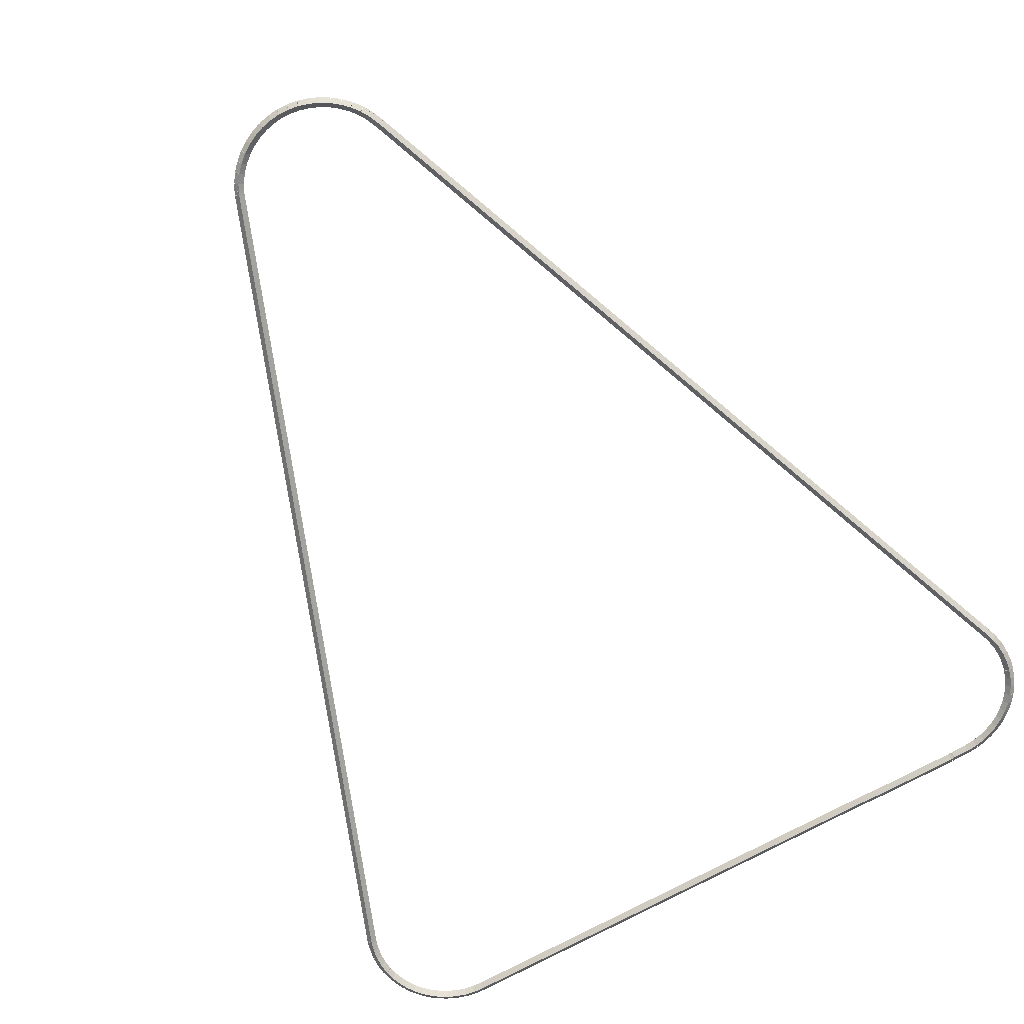
<metadata>
{"format":"obj","ext":"obj","renderer":"f3d","projection":"perspective","resolution":1024,"background":"white","views":[{"elev":-72.2,"azim":28.8,"up":"+Z"}]}
</metadata>
<code>
g base_node_412_315_0
v -45.62 5.297 25.08
v -45.71 5.338 24.98
v -45.62 5.297 24.88
v -45.53 5.257 24.98
v -45.53 5.503 25.08
v -45.62 5.543 24.98
v -45.53 5.503 24.88
v -45.43 5.462 24.98
f 1 2 3 4
f 6 2 1 5
f 5 1 4 8
f 6 5 8 7
f 8 4 3 7
f 7 3 2 6
g base_node_412_315_0
v -45.66 5.223 25.08
v -45.74 5.27 24.98
v -45.66 5.223 24.88
v -45.57 5.177 24.98
v -45.62 5.297 25.08
v -45.71 5.344 24.98
v -45.62 5.297 24.88
v -45.53 5.251 24.98
f 9 10 11 12
f 14 10 9 13
f 13 9 12 16
f 14 13 16 15
f 16 12 11 15
f 15 11 10 14
g base_node_412_315_0
v -45.73 5.099 25.08
v -45.82 5.151 24.98
v -45.73 5.099 24.88
v -45.65 5.046 24.98
v -45.66 5.223 25.08
v -45.74 5.276 24.98
v -45.66 5.223 24.88
v -45.57 5.171 24.98
f 17 18 19 20
f 22 18 17 21
f 21 17 20 24
f 22 21 24 23
f 24 20 19 23
f 23 19 18 22
g base_node_412_315_0
v -45.87 4.928 25.08
v -45.95 4.99 24.98
v -45.87 4.928 24.88
v -45.79 4.865 24.98
v -45.73 5.099 25.08
v -45.81 5.161 24.98
v -45.73 5.099 24.88
v -45.65 5.036 24.98
f 25 26 27 28
f 30 26 25 29
f 29 25 28 32
f 30 29 32 31
f 32 28 27 31
f 31 27 26 30
g base_node_412_315_0
v -46.03 4.776 25.08
v -46.1 4.848 24.98
v -46.03 4.776 24.88
v -45.96 4.704 24.98
v -45.87 4.928 25.08
v -45.94 5 24.98
v -45.87 4.928 24.88
v -45.8 4.856 24.98
f 33 34 35 36
f 38 34 33 37
f 37 33 36 40
f 38 37 40 39
f 40 36 35 39
f 39 35 34 38
g base_node_412_315_0
v -46.2 4.646 25.08
v -46.26 4.726 24.98
v -46.2 4.646 24.88
v -46.14 4.566 24.98
v -46.03 4.776 25.08
v -46.09 4.856 24.98
v -46.03 4.776 24.88
v -45.97 4.697 24.98
f 41 42 43 44
f 46 42 41 45
f 45 41 44 48
f 46 45 48 47
f 48 44 43 47
f 47 43 42 46
g base_node_412_315_0
v -46.39 4.537 25.08
v -46.44 4.624 24.98
v -46.39 4.537 24.88
v -46.34 4.451 24.98
v -46.2 4.646 25.08
v -46.25 4.732 24.98
v -46.2 4.646 24.88
v -46.15 4.559 24.98
f 49 50 51 52
f 54 50 49 53
f 53 49 52 56
f 54 53 56 55
f 56 52 51 55
f 55 51 50 54
g base_node_412_315_0
v -46.59 4.452 25.08
v -46.63 4.544 24.98
v -46.59 4.452 24.88
v -46.55 4.36 24.98
v -46.39 4.537 25.08
v -46.43 4.629 24.98
v -46.39 4.537 24.88
v -46.35 4.445 24.98
f 57 58 59 60
f 62 58 57 61
f 61 57 60 64
f 62 61 64 63
f 64 60 59 63
f 63 59 58 62
g base_node_412_315_0
v -46.79 4.391 25.08
v -46.82 4.487 24.98
v -46.79 4.391 24.88
v -46.77 4.295 24.98
v -46.59 4.452 25.08
v -46.61 4.548 24.98
v -46.59 4.452 24.88
v -46.56 4.356 24.98
f 65 66 67 68
f 70 66 65 69
f 69 65 68 72
f 70 69 72 71
f 72 68 67 71
f 71 67 66 70
g base_node_412_315_0
v -47.01 4.356 25.08
v -47.02 4.454 24.98
v -47.01 4.356 24.88
v -46.99 4.257 24.98
v -46.79 4.391 25.08
v -46.81 4.489 24.98
v -46.79 4.391 24.88
v -46.78 4.292 24.98
f 73 74 75 76
f 78 74 73 77
f 77 73 76 80
f 78 77 80 79
f 80 76 75 79
f 79 75 74 78
g base_node_412_315_0
v -47.22 4.348 25.08
v -47.22 4.448 24.98
v -47.22 4.348 24.88
v -47.22 4.248 24.98
v -47.01 4.356 25.08
v -47.01 4.456 24.98
v -47.01 4.356 24.88
v -47 4.256 24.98
f 81 82 83 84
f 86 82 81 85
f 85 81 84 88
f 86 85 88 87
f 88 84 83 87
f 87 83 82 86
g base_node_412_315_0
v -47.43 4.367 25.08
v -47.42 4.467 24.98
v -47.43 4.367 24.88
v -47.44 4.268 24.98
v -47.22 4.348 25.08
v -47.21 4.447 24.98
v -47.22 4.348 24.88
v -47.23 4.248 24.98
f 89 90 91 92
f 94 90 89 93
f 93 89 92 96
f 94 93 96 95
f 96 92 91 95
f 95 91 90 94
g base_node_412_315_0
v -47.64 4.413 25.08
v -47.62 4.511 24.98
v -47.64 4.413 24.88
v -47.66 4.315 24.98
v -47.43 4.367 25.08
v -47.41 4.465 24.98
v -47.43 4.367 24.88
v -47.45 4.269 24.98
f 97 98 99 100
f 102 98 97 101
f 101 97 100 104
f 102 101 104 103
f 104 100 99 103
f 103 99 98 102
g base_node_412_315_0
v -47.85 4.484 25.08
v -47.81 4.579 24.98
v -47.85 4.484 24.88
v -47.88 4.39 24.98
v -47.64 4.413 25.08
v -47.61 4.508 24.98
v -47.64 4.413 24.88
v -47.68 4.319 24.98
f 105 106 107 108
f 110 106 105 109
f 109 105 108 112
f 110 109 112 111
f 112 108 107 111
f 111 107 106 110
g base_node_412_315_0
v -48.04 4.58 25.08
v -48 4.67 24.98
v -48.04 4.58 24.88
v -48.09 4.49 24.98
v -47.85 4.484 25.08
v -47.8 4.574 24.98
v -47.85 4.484 24.88
v -47.89 4.395 24.98
f 113 114 115 116
f 118 114 113 117
f 117 113 116 120
f 118 117 120 119
f 120 116 115 119
f 119 115 114 118
g base_node_412_315_0
v -48.22 4.698 25.08
v -48.17 4.782 24.98
v -48.22 4.698 24.88
v -48.28 4.614 24.98
v -48.04 4.58 25.08
v -47.99 4.664 24.98
v -48.04 4.58 24.88
v -48.1 4.496 24.98
f 121 122 123 124
f 126 122 121 125
f 125 121 124 128
f 126 125 128 127
f 128 124 123 127
f 127 123 122 126
g base_node_412_315_0
v -48.39 4.837 25.08
v -48.33 4.914 24.98
v -48.39 4.837 24.88
v -48.45 4.76 24.98
v -48.22 4.698 25.08
v -48.16 4.774 24.98
v -48.22 4.698 24.88
v -48.29 4.621 24.98
f 129 130 131 132
f 134 130 129 133
f 133 129 132 136
f 134 133 136 135
f 136 132 131 135
f 135 131 130 134
g base_node_412_315_0
v -48.54 4.997 25.08
v -48.47 5.065 24.98
v -48.54 4.997 24.88
v -48.61 4.929 24.98
v -48.39 4.837 25.08
v -48.32 4.905 24.98
v -48.39 4.837 24.88
v -48.46 4.769 24.98
f 137 138 139 140
f 142 138 137 141
f 141 137 140 144
f 142 141 144 143
f 144 140 139 143
f 143 139 138 142
g base_node_412_315_0
v -48.67 5.175 25.08
v -48.59 5.234 24.98
v -48.67 5.175 24.88
v -48.75 5.117 24.98
v -48.54 4.997 25.08
v -48.46 5.055 24.98
v -48.54 4.997 24.88
v -48.62 4.938 24.98
f 145 146 147 148
f 150 146 145 149
f 149 145 148 152
f 150 149 152 151
f 152 148 147 151
f 151 147 146 150
g base_node_412_315_0
v -48.74 5.305 25.08
v -48.65 5.353 24.98
v -48.74 5.305 24.88
v -48.83 5.258 24.98
v -48.67 5.175 25.08
v -48.58 5.223 24.98
v -48.67 5.175 24.88
v -48.76 5.128 24.98
f 153 154 155 156
f 158 154 153 157
f 157 153 156 160
f 158 157 160 159
f 160 156 155 159
f 159 155 154 158
g base_node_412_315_0
v -48.77 5.381 25.08
v -48.68 5.423 24.98
v -48.77 5.381 24.88
v -48.86 5.339 24.98
v -48.74 5.305 25.08
v -48.65 5.348 24.98
v -48.74 5.305 24.88
v -48.83 5.263 24.98
f 161 162 163 164
f 166 162 161 165
f 165 161 164 168
f 166 165 168 167
f 168 164 163 167
f 167 163 162 166
g base_node_412_315_0
v -54.93 21.54 25.08
v -54.83 21.58 24.98
v -54.93 21.54 24.88
v -55.02 21.5 24.98
v -48.77 5.381 25.08
v -48.68 5.417 24.98
v -48.77 5.381 24.88
v -48.87 5.346 24.98
f 169 170 171 172
f 174 170 169 173
f 173 169 172 176
f 174 173 176 175
f 176 172 171 175
f 175 171 170 174
g base_node_412_315_0
v -54.98 21.74 25.08
v -54.89 21.77 24.98
v -54.98 21.74 24.88
v -55.08 21.72 24.98
v -54.93 21.54 25.08
v -54.83 21.57 24.98
v -54.93 21.54 24.88
v -55.02 21.51 24.98
f 177 178 179 180
f 182 178 177 181
f 181 177 180 184
f 182 181 184 183
f 184 180 179 183
f 183 179 178 182
g base_node_412_315_0
v -55.01 21.95 25.08
v -54.91 21.96 24.98
v -55.01 21.95 24.88
v -55.11 21.93 24.98
v -54.98 21.74 25.08
v -54.88 21.76 24.98
v -54.98 21.74 24.88
v -55.08 21.73 24.98
f 185 186 187 188
f 190 186 185 189
f 189 185 188 192
f 190 189 192 191
f 192 188 187 191
f 191 187 186 190
g base_node_412_315_0
v -55.02 22.15 25.08
v -54.92 22.16 24.98
v -55.02 22.15 24.88
v -55.12 22.15 24.98
v -55.01 21.95 25.08
v -54.91 21.95 24.98
v -55.01 21.95 24.88
v -55.11 21.95 24.98
f 193 194 195 196
f 198 194 193 197
f 197 193 196 200
f 198 197 200 199
f 200 196 195 199
f 199 195 194 198
g base_node_412_315_0
v -55 22.36 25.08
v -54.9 22.35 24.98
v -55 22.36 24.88
v -55.1 22.37 24.98
v -55.02 22.15 25.08
v -54.92 22.14 24.98
v -55.02 22.15 24.88
v -55.12 22.16 24.98
f 201 202 203 204
f 206 202 201 205
f 205 201 204 208
f 206 205 208 207
f 208 204 203 207
f 207 203 202 206
g base_node_412_315_0
v -54.99 22.37 25.08
v -54.9 22.34 24.98
v -54.99 22.37 24.88
v -55.08 22.41 24.98
v -55 22.36 25.08
v -54.9 22.32 24.98
v -55 22.36 24.88
v -55.09 22.39 24.98
f 209 210 211 212
f 214 210 209 213
f 213 209 212 216
f 214 213 216 215
f 216 212 211 215
f 215 211 210 214
g base_node_412_315_0
v -54.95 22.54 25.08
v -54.85 22.52 24.98
v -54.95 22.54 24.88
v -55.05 22.56 24.98
v -54.99 22.37 25.08
v -54.89 22.35 24.98
v -54.99 22.37 24.88
v -55.09 22.4 24.98
f 217 218 219 220
f 222 218 217 221
f 221 217 220 224
f 222 221 224 223
f 224 220 219 223
f 223 219 218 222
g base_node_412_315_0
v -54.88 22.73 25.08
v -54.79 22.7 24.98
v -54.88 22.73 24.88
v -54.98 22.76 24.98
v -54.95 22.54 25.08
v -54.86 22.51 24.98
v -54.95 22.54 24.88
v -55.05 22.57 24.98
f 225 226 227 228
f 230 226 225 229
f 229 225 228 232
f 230 229 232 231
f 232 228 227 231
f 231 227 226 230
g base_node_412_315_0
v -54.8 22.91 25.08
v -54.71 22.86 24.98
v -54.8 22.91 24.88
v -54.88 22.95 24.98
v -54.88 22.73 25.08
v -54.8 22.69 24.98
v -54.88 22.73 24.88
v -54.97 22.78 24.98
f 233 234 235 236
f 238 234 233 237
f 237 233 236 240
f 238 237 240 239
f 240 236 235 239
f 239 235 234 238
g base_node_412_315_0
v -54.69 23.08 25.08
v -54.6 23.02 24.98
v -54.69 23.08 24.88
v -54.77 23.13 24.98
v -54.8 22.91 25.08
v -54.71 22.85 24.98
v -54.8 22.91 24.88
v -54.88 22.96 24.98
f 241 242 243 244
f 246 242 241 245
f 245 241 244 248
f 246 245 248 247
f 248 244 243 247
f 247 243 242 246
g base_node_412_315_0
v -54.56 23.23 25.08
v -54.48 23.16 24.98
v -54.56 23.23 24.88
v -54.63 23.29 24.98
v -54.69 23.08 25.08
v -54.61 23.01 24.98
v -54.69 23.08 24.88
v -54.76 23.14 24.98
f 249 250 251 252
f 254 250 249 253
f 253 249 252 256
f 254 253 256 255
f 256 252 251 255
f 255 251 250 254
g base_node_412_315_0
v -54.41 23.36 25.08
v -54.34 23.29 24.98
v -54.41 23.36 24.88
v -54.48 23.44 24.98
v -54.56 23.23 25.08
v -54.49 23.15 24.98
v -54.56 23.23 24.88
v -54.63 23.3 24.98
f 257 258 259 260
f 262 258 257 261
f 261 257 260 264
f 262 261 264 263
f 264 260 259 263
f 263 259 258 262
g base_node_412_315_0
v -54.25 23.48 25.08
v -54.19 23.4 24.98
v -54.25 23.48 24.88
v -54.31 23.56 24.98
v -54.41 23.36 25.08
v -54.35 23.28 24.98
v -54.41 23.36 24.88
v -54.47 23.44 24.98
f 265 266 267 268
f 270 266 265 269
f 269 265 268 272
f 270 269 272 271
f 272 268 267 271
f 271 267 266 270
g base_node_412_315_0
v -54.07 23.58 25.08
v -54.02 23.5 24.98
v -54.07 23.58 24.88
v -54.12 23.67 24.98
v -54.25 23.48 25.08
v -54.2 23.39 24.98
v -54.25 23.48 24.88
v -54.3 23.57 24.98
f 273 274 275 276
f 278 274 273 277
f 277 273 276 280
f 278 277 280 279
f 280 276 275 279
f 279 275 274 278
g base_node_412_315_0
v -53.89 23.66 25.08
v -53.85 23.57 24.98
v -53.89 23.66 24.88
v -53.93 23.75 24.98
v -54.07 23.58 25.08
v -54.03 23.49 24.98
v -54.07 23.58 24.88
v -54.11 23.67 24.98
f 281 282 283 284
f 286 282 281 285
f 285 281 284 288
f 286 285 288 287
f 288 284 283 287
f 287 283 282 286
g base_node_412_315_0
v -53.69 23.72 25.08
v -53.66 23.62 24.98
v -53.69 23.72 24.88
v -53.72 23.82 24.98
v -53.89 23.66 25.08
v -53.86 23.57 24.98
v -53.89 23.66 24.88
v -53.92 23.76 24.98
f 289 290 291 292
f 294 290 289 293
f 293 289 292 296
f 294 293 296 295
f 296 292 291 295
f 295 291 290 294
g base_node_412_315_0
v -53.49 23.76 25.08
v -53.47 23.66 24.98
v -53.49 23.76 24.88
v -53.51 23.85 24.98
v -53.69 23.72 25.08
v -53.68 23.62 24.98
v -53.69 23.72 24.88
v -53.71 23.82 24.98
f 297 298 299 300
f 302 298 297 301
f 301 297 300 304
f 302 301 304 303
f 304 300 299 303
f 303 299 298 302
g base_node_412_315_0
v -53.28 23.77 25.08
v -53.28 23.67 24.98
v -53.28 23.77 24.88
v -53.29 23.87 24.98
v -53.49 23.76 25.08
v -53.48 23.66 24.98
v -53.49 23.76 24.88
v -53.5 23.86 24.98
f 305 306 307 308
f 310 306 305 309
f 309 305 308 312
f 310 309 312 311
f 312 308 307 311
f 311 307 306 310
g base_node_412_315_0
v -43.63 23.87 24.98
v -43.63 23.77 25.08
v -43.63 23.67 24.98
v -43.63 23.77 24.88
v -53.28 23.87 24.98
v -53.28 23.77 25.08
v -53.28 23.67 24.98
v -53.28 23.77 24.88
f 313 314 315 316
f 318 314 313 317
f 317 313 316 320
f 318 317 320 319
f 320 316 315 319
f 319 315 314 318
g base_node_412_315_0
v -43.08 23.78 25.08
v -43.07 23.68 24.98
v -43.08 23.78 24.88
v -43.08 23.88 24.98
v -43.63 23.77 25.08
v -43.63 23.67 24.98
v -43.63 23.77 24.88
v -43.63 23.87 24.98
f 321 322 323 324
f 326 322 321 325
f 325 321 324 328
f 326 325 328 327
f 328 324 323 327
f 327 323 322 326
g base_node_412_315_0
v -41.39 23.88 24.98
v -41.39 23.78 25.08
v -41.39 23.68 24.98
v -41.39 23.78 24.88
v -43.08 23.88 24.98
v -43.08 23.78 25.08
v -43.08 23.68 24.98
v -43.08 23.78 24.88
f 329 330 331 332
f 334 330 329 333
f 333 329 332 336
f 334 333 336 335
f 336 332 331 335
f 335 331 330 334
g base_node_412_315_0
v -41.32 23.77 25.08
v -41.34 23.67 24.98
v -41.32 23.77 24.88
v -41.3 23.87 24.98
v -41.39 23.78 25.08
v -41.41 23.68 24.98
v -41.39 23.78 24.88
v -41.37 23.88 24.98
f 337 338 339 340
f 342 338 337 341
f 341 337 340 344
f 342 341 344 343
f 344 340 339 343
f 343 339 338 342
g base_node_412_315_0
v -40.97 23.77 25.08
v -40.97 23.67 24.98
v -40.97 23.77 24.88
v -40.97 23.87 24.98
v -41.32 23.77 25.08
v -41.32 23.67 24.98
v -41.32 23.77 24.88
v -41.32 23.87 24.98
f 345 346 347 348
f 350 346 345 349
f 349 345 348 352
f 350 349 352 351
f 352 348 347 351
f 351 347 346 350
g base_node_412_315_0
v -40.76 23.74 25.08
v -40.77 23.64 24.98
v -40.76 23.74 24.88
v -40.75 23.84 24.98
v -40.97 23.77 25.08
v -40.98 23.67 24.98
v -40.97 23.77 24.88
v -40.96 23.87 24.98
f 353 354 355 356
f 358 354 353 357
f 357 353 356 360
f 358 357 360 359
f 360 356 355 359
f 359 355 354 358
g base_node_412_315_0
v -40.56 23.7 25.08
v -40.59 23.6 24.98
v -40.56 23.7 24.88
v -40.54 23.8 24.98
v -40.76 23.74 25.08
v -40.79 23.65 24.98
v -40.76 23.74 24.88
v -40.74 23.84 24.98
f 361 362 363 364
f 366 362 361 365
f 365 361 364 368
f 366 365 368 367
f 368 364 363 367
f 367 363 362 366
g base_node_412_315_0
v -40.37 23.63 25.08
v -40.41 23.54 24.98
v -40.37 23.63 24.88
v -40.34 23.73 24.98
v -40.56 23.7 25.08
v -40.6 23.6 24.98
v -40.56 23.7 24.88
v -40.53 23.79 24.98
f 369 370 371 372
f 374 370 369 373
f 373 369 372 376
f 374 373 376 375
f 376 372 371 375
f 375 371 370 374
g base_node_412_315_0
v -40.19 23.54 25.08
v -40.23 23.45 24.98
v -40.19 23.54 24.88
v -40.15 23.63 24.98
v -40.37 23.63 25.08
v -40.42 23.54 24.98
v -40.37 23.63 24.88
v -40.33 23.72 24.98
f 377 378 379 380
f 382 378 377 381
f 381 377 380 384
f 382 381 384 383
f 384 380 379 383
f 383 379 378 382
g base_node_412_315_0
v -40.02 23.43 25.08
v -40.07 23.35 24.98
v -40.02 23.43 24.88
v -39.97 23.52 24.98
v -40.19 23.54 25.08
v -40.24 23.46 24.98
v -40.19 23.54 24.88
v -40.14 23.63 24.98
f 385 386 387 388
f 390 386 385 389
f 389 385 388 392
f 390 389 392 391
f 392 388 387 391
f 391 387 386 390
g base_node_412_315_0
v -39.87 23.31 25.08
v -39.93 23.23 24.98
v -39.87 23.31 24.88
v -39.8 23.39 24.98
v -40.02 23.43 25.08
v -40.08 23.36 24.98
v -40.02 23.43 24.88
v -39.96 23.51 24.98
f 393 394 395 396
f 398 394 393 397
f 397 393 396 400
f 398 397 400 399
f 400 396 395 399
f 399 395 394 398
g base_node_412_315_0
v -39.73 23.17 25.08
v -39.8 23.1 24.98
v -39.73 23.17 24.88
v -39.65 23.24 24.98
v -39.87 23.31 25.08
v -39.94 23.24 24.98
v -39.87 23.31 24.88
v -39.79 23.38 24.98
f 401 402 403 404
f 406 402 401 405
f 405 401 404 408
f 406 405 408 407
f 408 404 403 407
f 407 403 402 406
g base_node_412_315_0
v -39.61 23.01 25.08
v -39.69 22.95 24.98
v -39.61 23.01 24.88
v -39.53 23.07 24.98
v -39.73 23.17 25.08
v -39.81 23.1 24.98
v -39.73 23.17 24.88
v -39.65 23.23 24.98
f 409 410 411 412
f 414 410 409 413
f 413 409 412 416
f 414 413 416 415
f 416 412 411 415
f 415 411 410 414
g base_node_412_315_0
v -39.5 22.84 25.08
v -39.59 22.79 24.98
v -39.5 22.84 24.88
v -39.42 22.89 24.98
v -39.61 23.01 25.08
v -39.69 22.96 24.98
v -39.61 23.01 24.88
v -39.52 23.06 24.98
f 417 418 419 420
f 422 418 417 421
f 421 417 420 424
f 422 421 424 423
f 424 420 419 423
f 423 419 418 422
g base_node_412_315_0
v -39.42 22.65 25.08
v -39.52 22.61 24.98
v -39.42 22.65 24.88
v -39.33 22.69 24.98
v -39.5 22.84 25.08
v -39.6 22.8 24.98
v -39.5 22.84 24.88
v -39.41 22.88 24.98
f 425 426 427 428
f 430 426 425 429
f 429 425 428 432
f 430 429 432 431
f 432 428 427 431
f 431 427 426 430
g base_node_412_315_0
v -39.37 22.49 25.08
v -39.47 22.46 24.98
v -39.37 22.49 24.88
v -39.28 22.52 24.98
v -39.42 22.65 25.08
v -39.52 22.62 24.98
v -39.42 22.65 24.88
v -39.33 22.68 24.98
f 433 434 435 436
f 438 434 433 437
f 437 433 436 440
f 438 437 440 439
f 440 436 435 439
f 439 435 434 438
g base_node_412_315_0
v -39.37 22.47 25.08
v -39.45 22.43 24.98
v -39.37 22.47 24.88
v -39.28 22.52 24.98
v -39.37 22.49 25.08
v -39.46 22.44 24.98
v -39.37 22.49 24.88
v -39.29 22.53 24.98
f 441 442 443 444
f 446 442 441 445
f 445 441 444 448
f 446 445 448 447
f 448 444 443 447
f 447 443 442 446
g base_node_412_315_0
v -39.33 22.27 25.08
v -39.43 22.26 24.98
v -39.33 22.27 24.88
v -39.23 22.29 24.98
v -39.37 22.47 25.08
v -39.46 22.45 24.98
v -39.37 22.47 24.88
v -39.27 22.49 24.98
f 449 450 451 452
f 454 450 449 453
f 453 449 452 456
f 454 453 456 455
f 456 452 451 455
f 455 451 450 454
g base_node_412_315_0
v -39.32 22.07 25.08
v -39.42 22.06 24.98
v -39.32 22.07 24.88
v -39.22 22.07 24.98
v -39.33 22.27 25.08
v -39.43 22.27 24.98
v -39.33 22.27 24.88
v -39.23 22.28 24.98
f 457 458 459 460
f 462 458 457 461
f 461 457 460 464
f 462 461 464 463
f 464 460 459 463
f 463 459 458 462
g base_node_412_315_0
v -39.34 21.86 25.08
v -39.44 21.87 24.98
v -39.34 21.86 24.88
v -39.24 21.86 24.98
v -39.32 22.07 25.08
v -39.42 22.08 24.98
v -39.32 22.07 24.88
v -39.22 22.06 24.98
f 465 466 467 468
f 470 466 465 469
f 469 465 468 472
f 470 469 472 471
f 472 468 467 471
f 471 467 466 470
g base_node_412_315_0
v -39.38 21.66 25.08
v -39.48 21.68 24.98
v -39.38 21.66 24.88
v -39.28 21.64 24.98
v -39.34 21.86 25.08
v -39.43 21.88 24.98
v -39.34 21.86 24.88
v -39.24 21.84 24.98
f 473 474 475 476
f 478 474 473 477
f 477 473 476 480
f 478 477 480 479
f 480 476 475 479
f 479 475 474 478
g base_node_412_315_0
v -39.45 21.46 25.08
v -39.54 21.49 24.98
v -39.45 21.46 24.88
v -39.35 21.42 24.98
v -39.38 21.66 25.08
v -39.47 21.69 24.98
v -39.38 21.66 24.88
v -39.28 21.63 24.98
f 481 482 483 484
f 486 482 481 485
f 485 481 484 488
f 486 485 488 487
f 488 484 483 487
f 487 483 482 486
g base_node_412_315_0
v -39.6 21.05 25.08
v -39.7 21.09 24.98
v -39.6 21.05 24.88
v -39.51 21.02 24.98
v -39.45 21.46 25.08
v -39.54 21.49 24.98
v -39.45 21.46 24.88
v -39.35 21.42 24.98
f 489 490 491 492
f 494 490 489 493
f 493 489 492 496
f 494 493 496 495
f 496 492 491 495
f 495 491 490 494
g base_node_412_315_0
v -45.53 5.503 25.08
v -45.62 5.538 24.98
v -45.53 5.503 24.88
v -45.43 5.467 24.98
v -39.6 21.05 25.08
v -39.7 21.09 24.98
v -39.6 21.05 24.88
v -39.51 21.02 24.98
f 497 498 499 500
f 502 498 497 501
f 501 497 500 504
f 502 501 504 503
f 504 500 499 503
f 503 499 498 502

</code>
